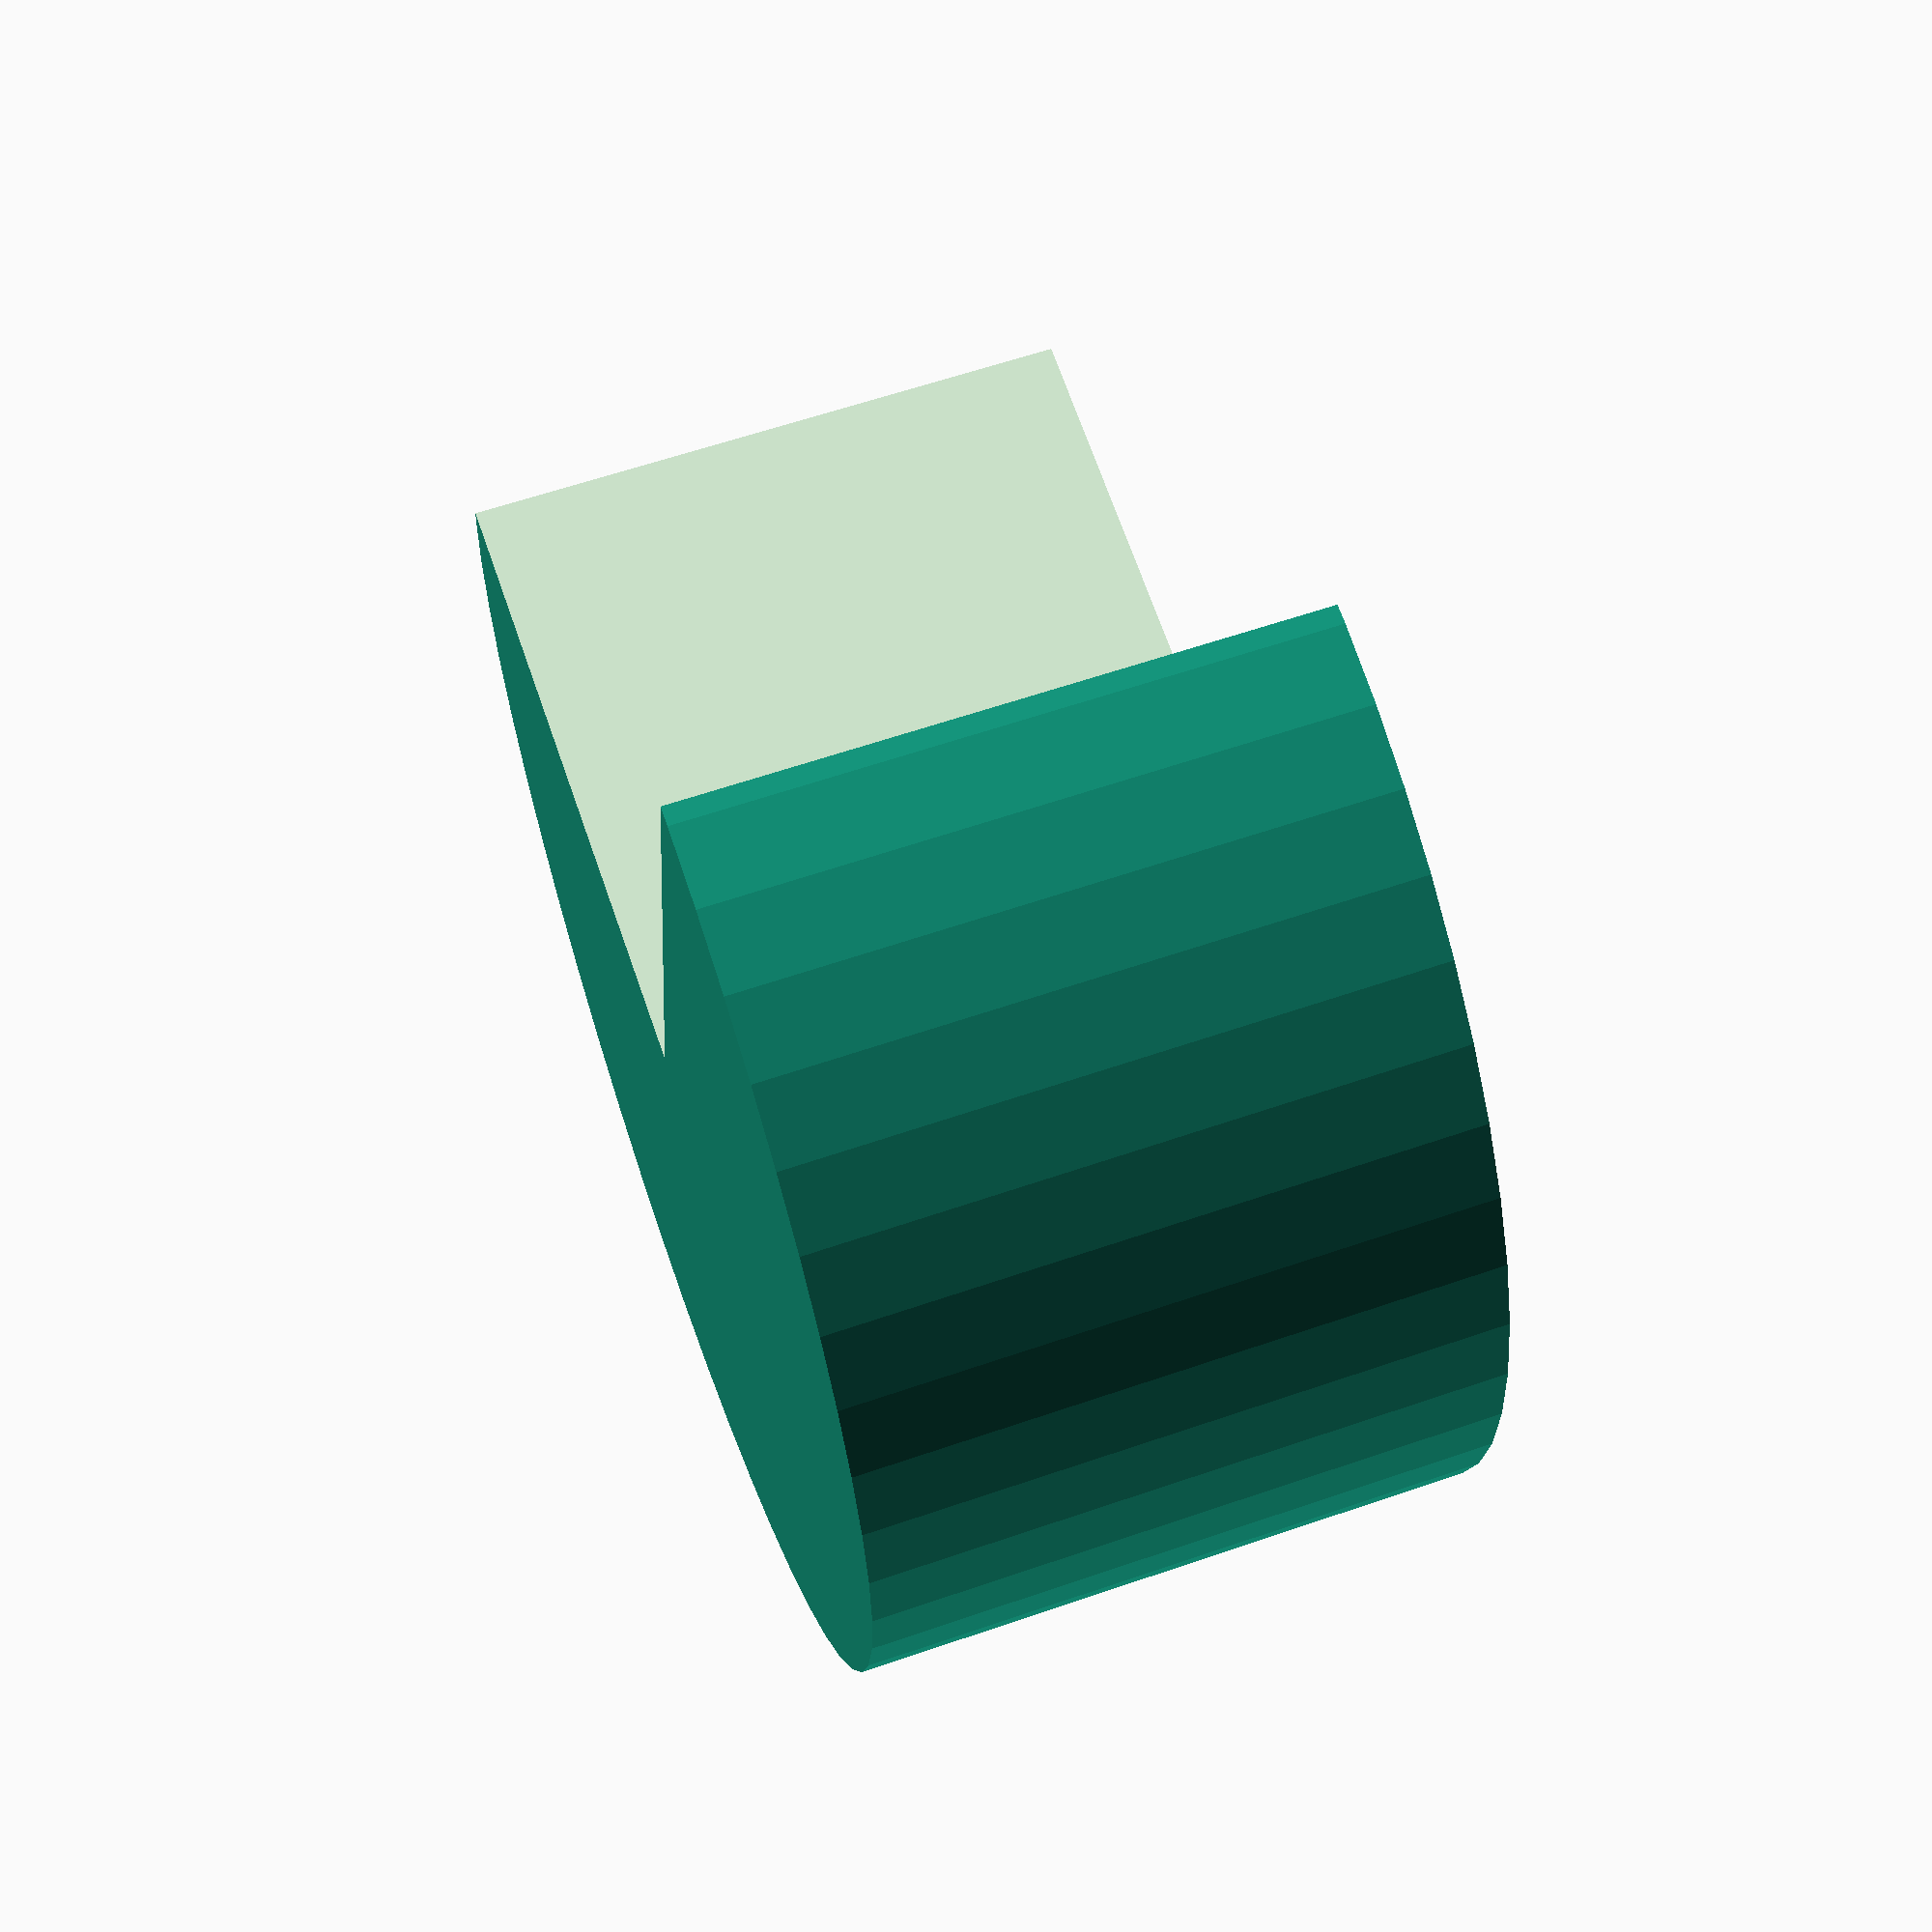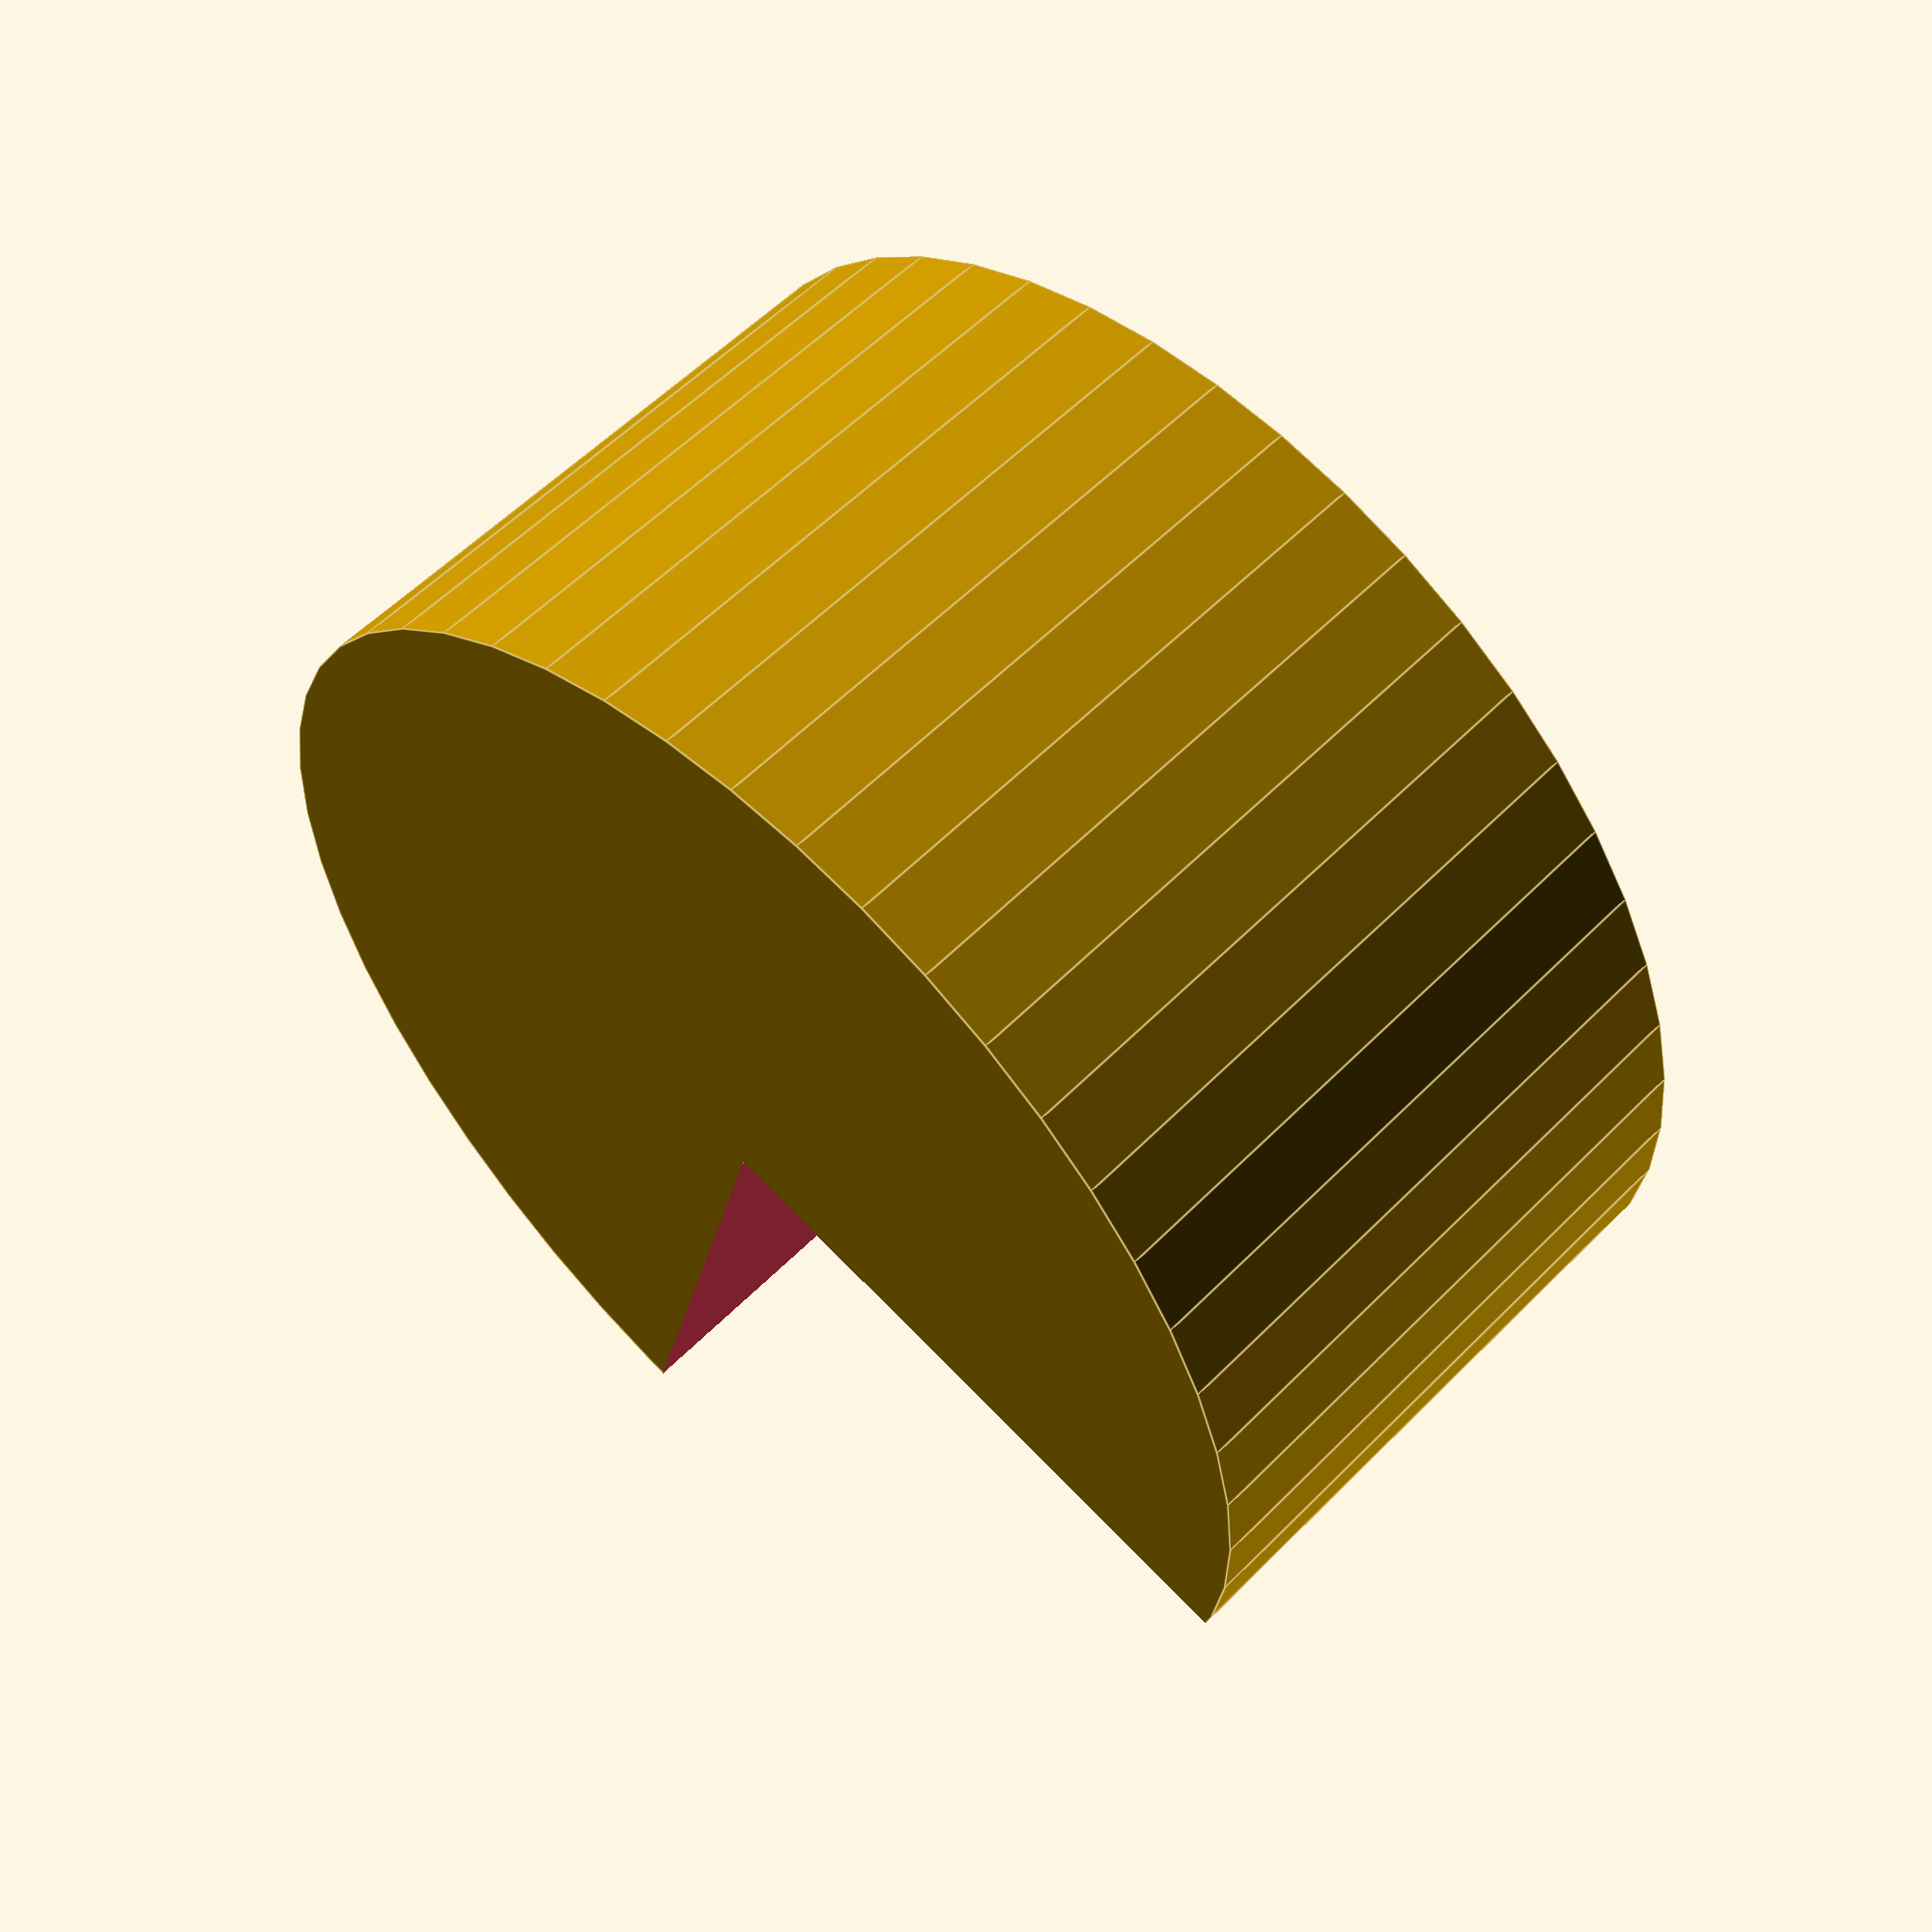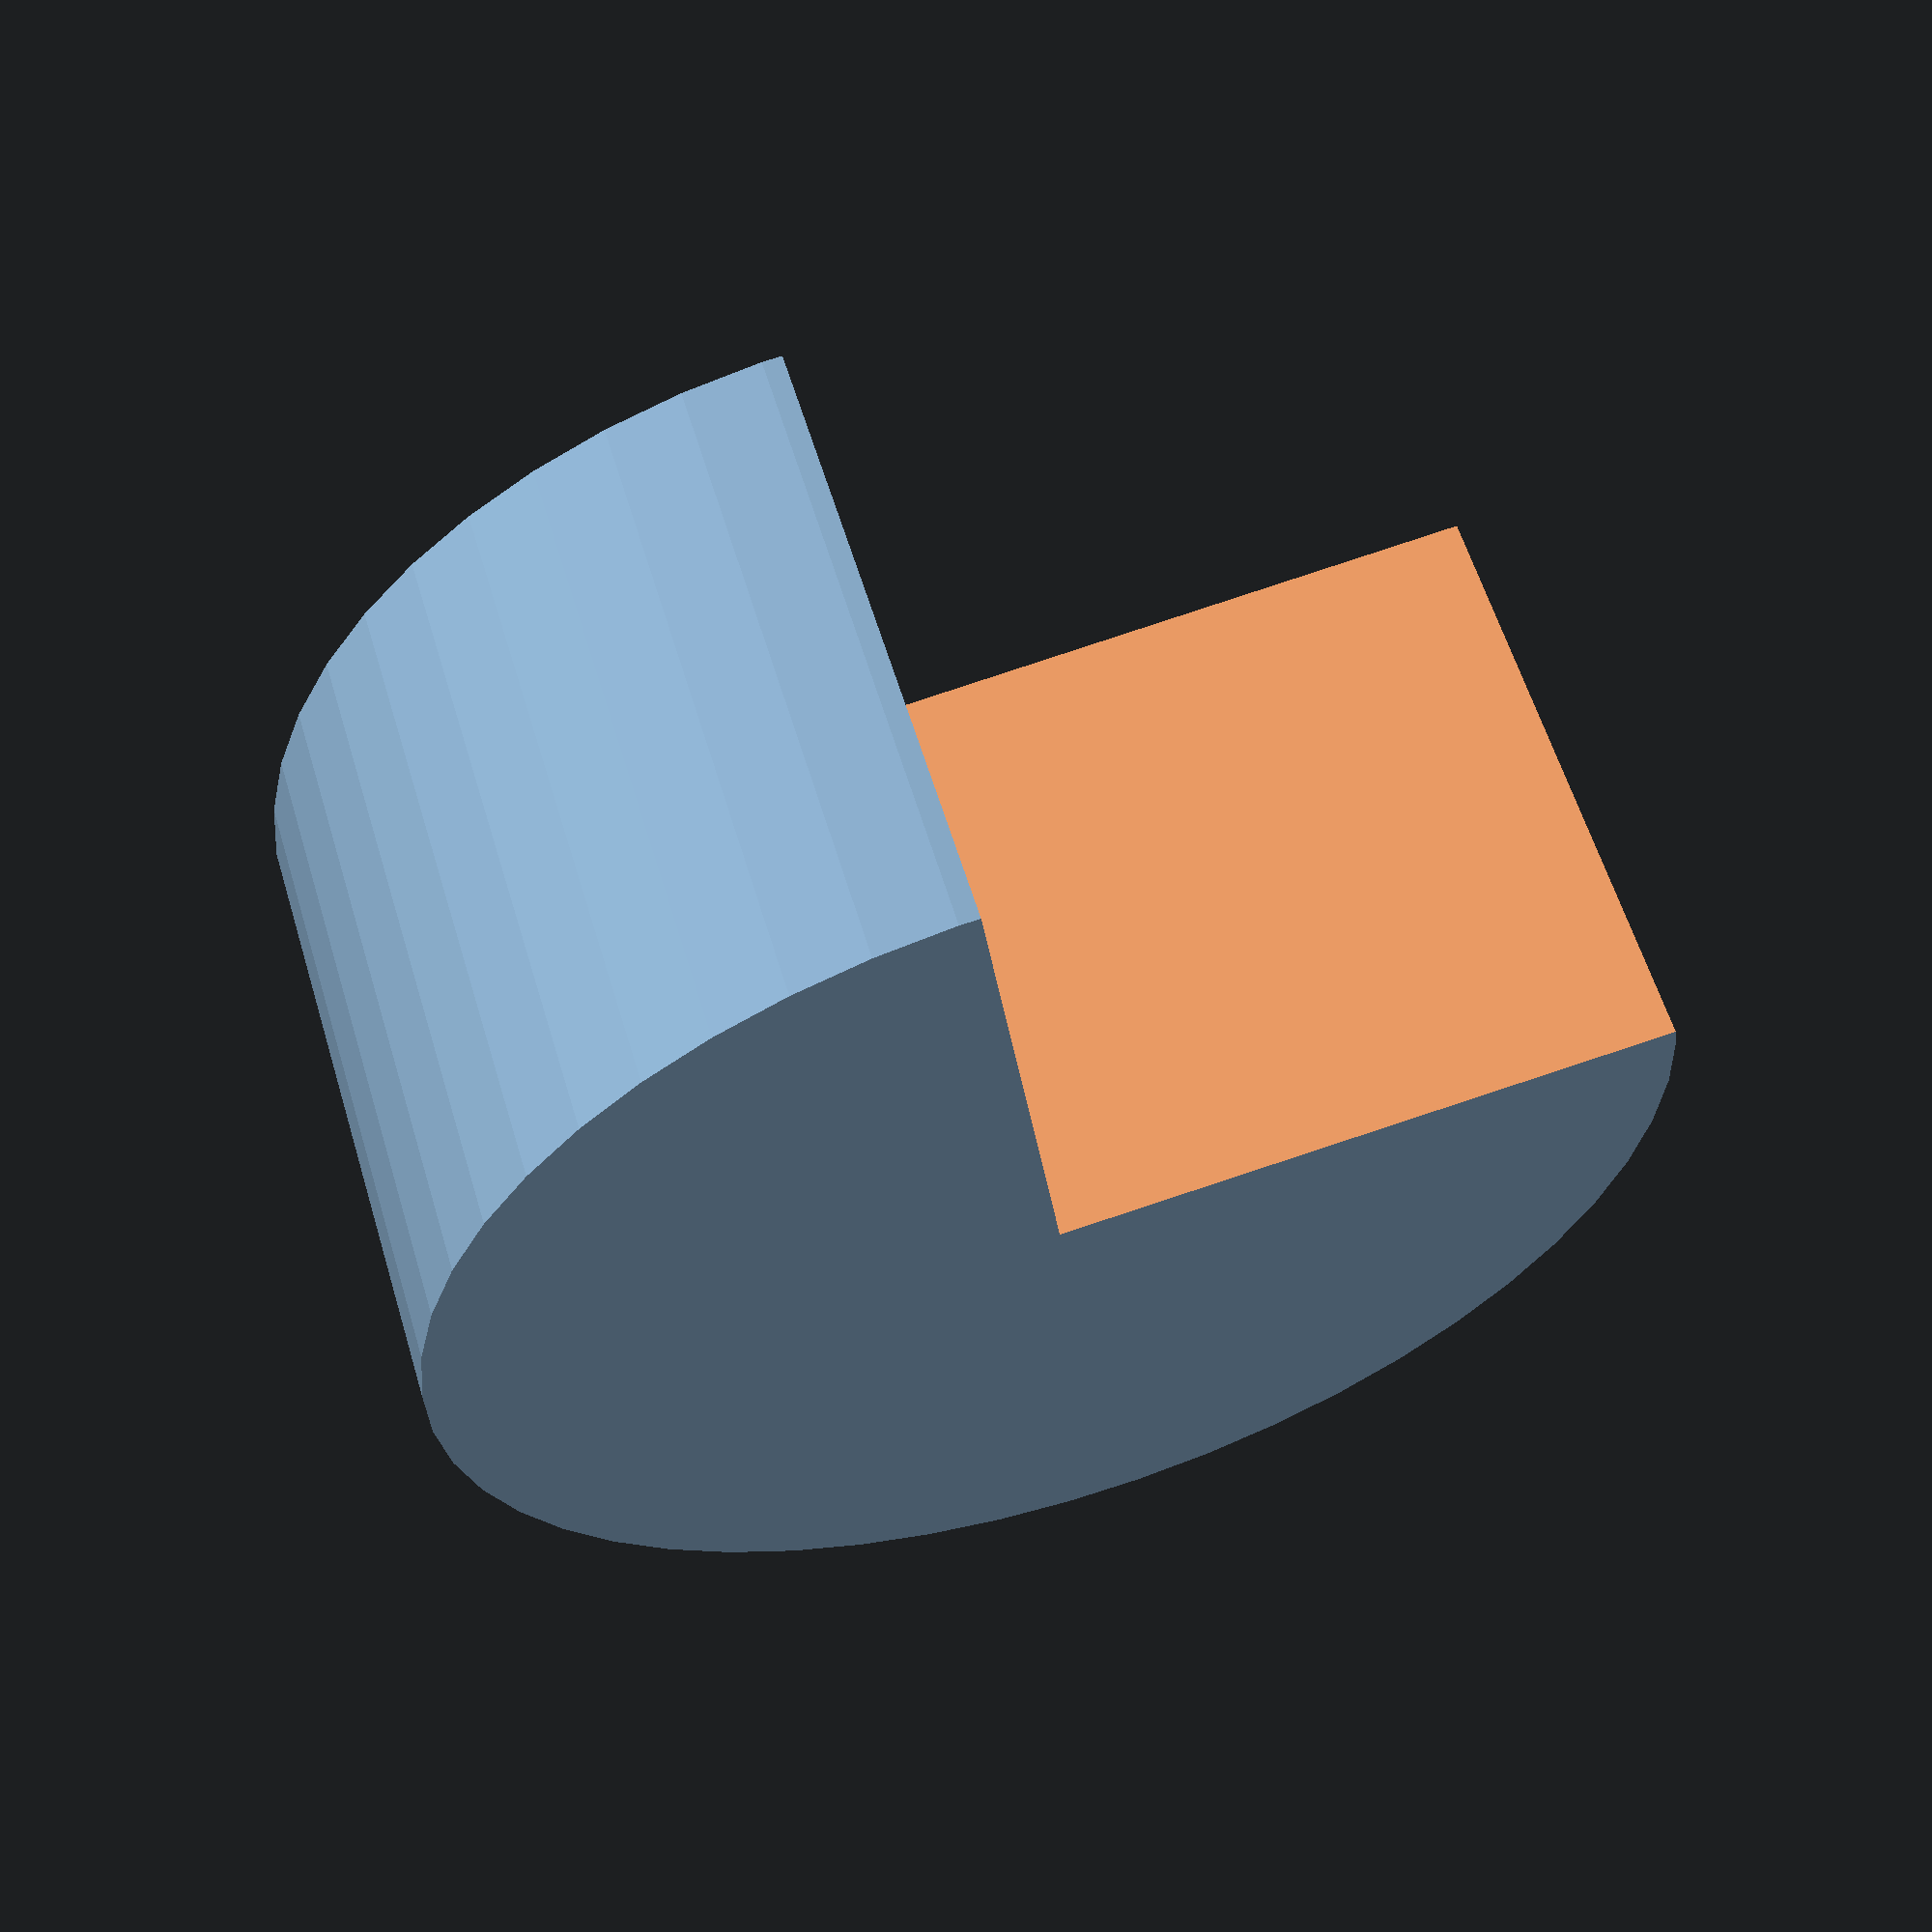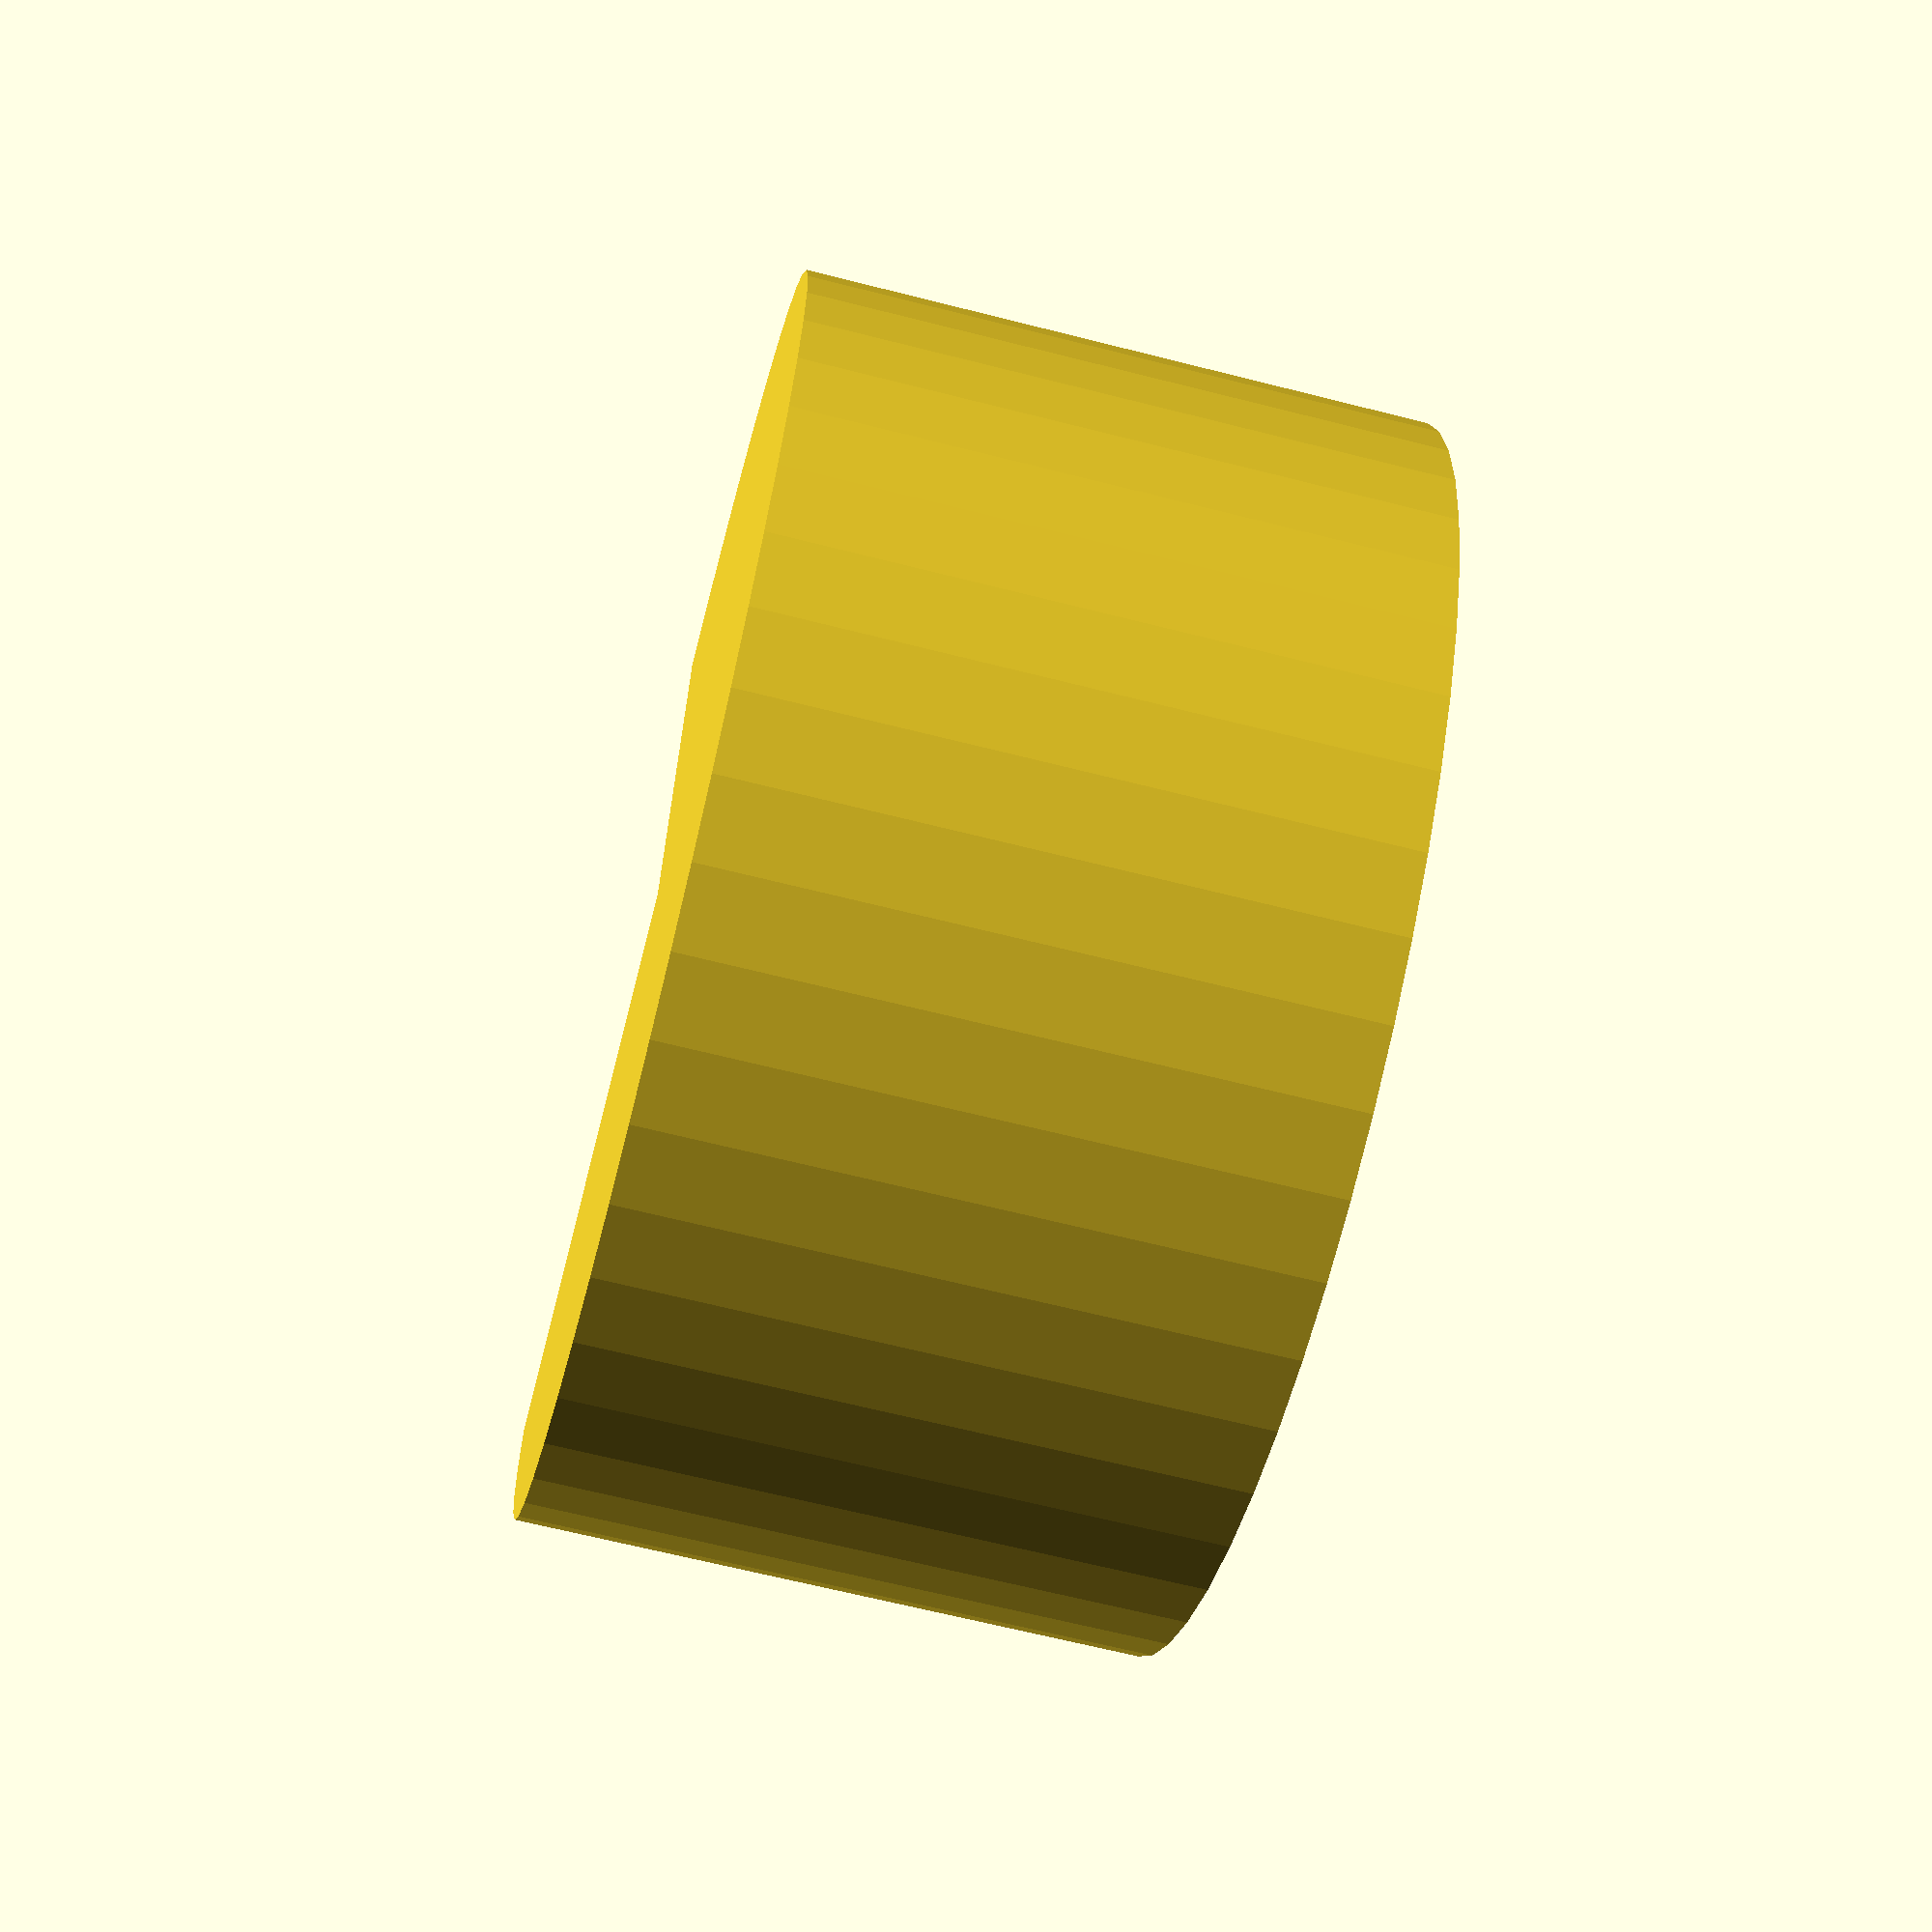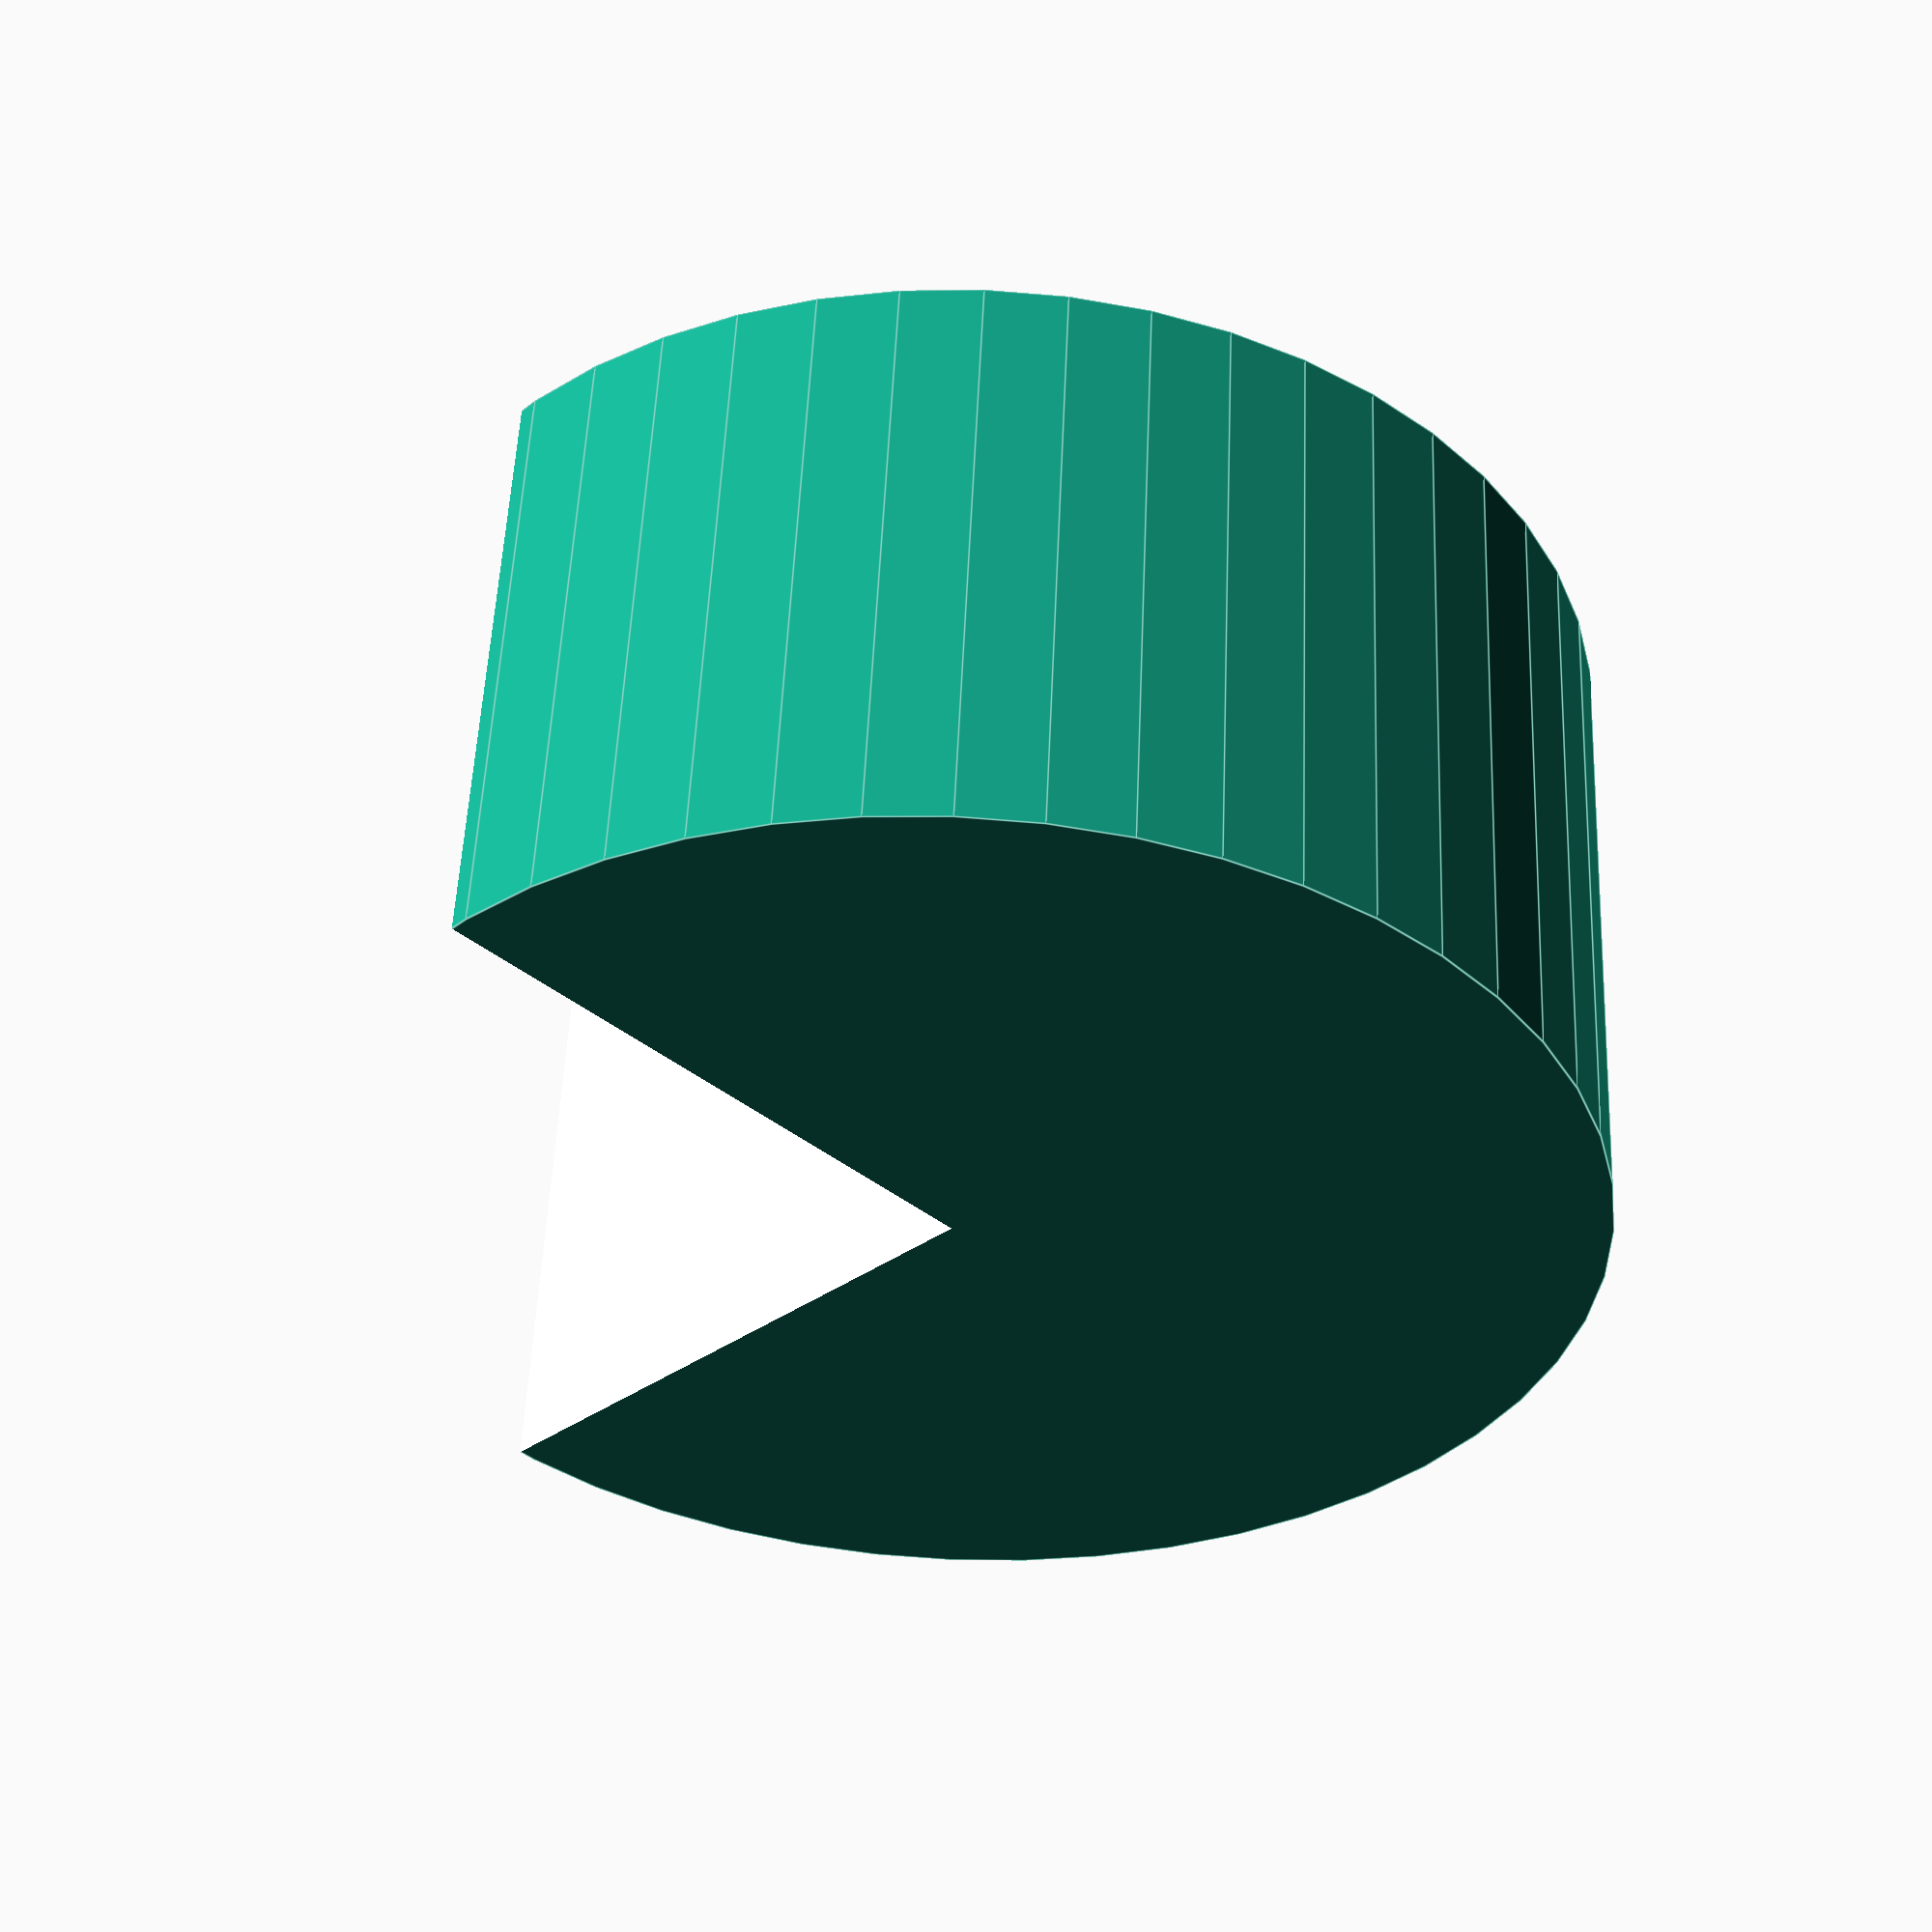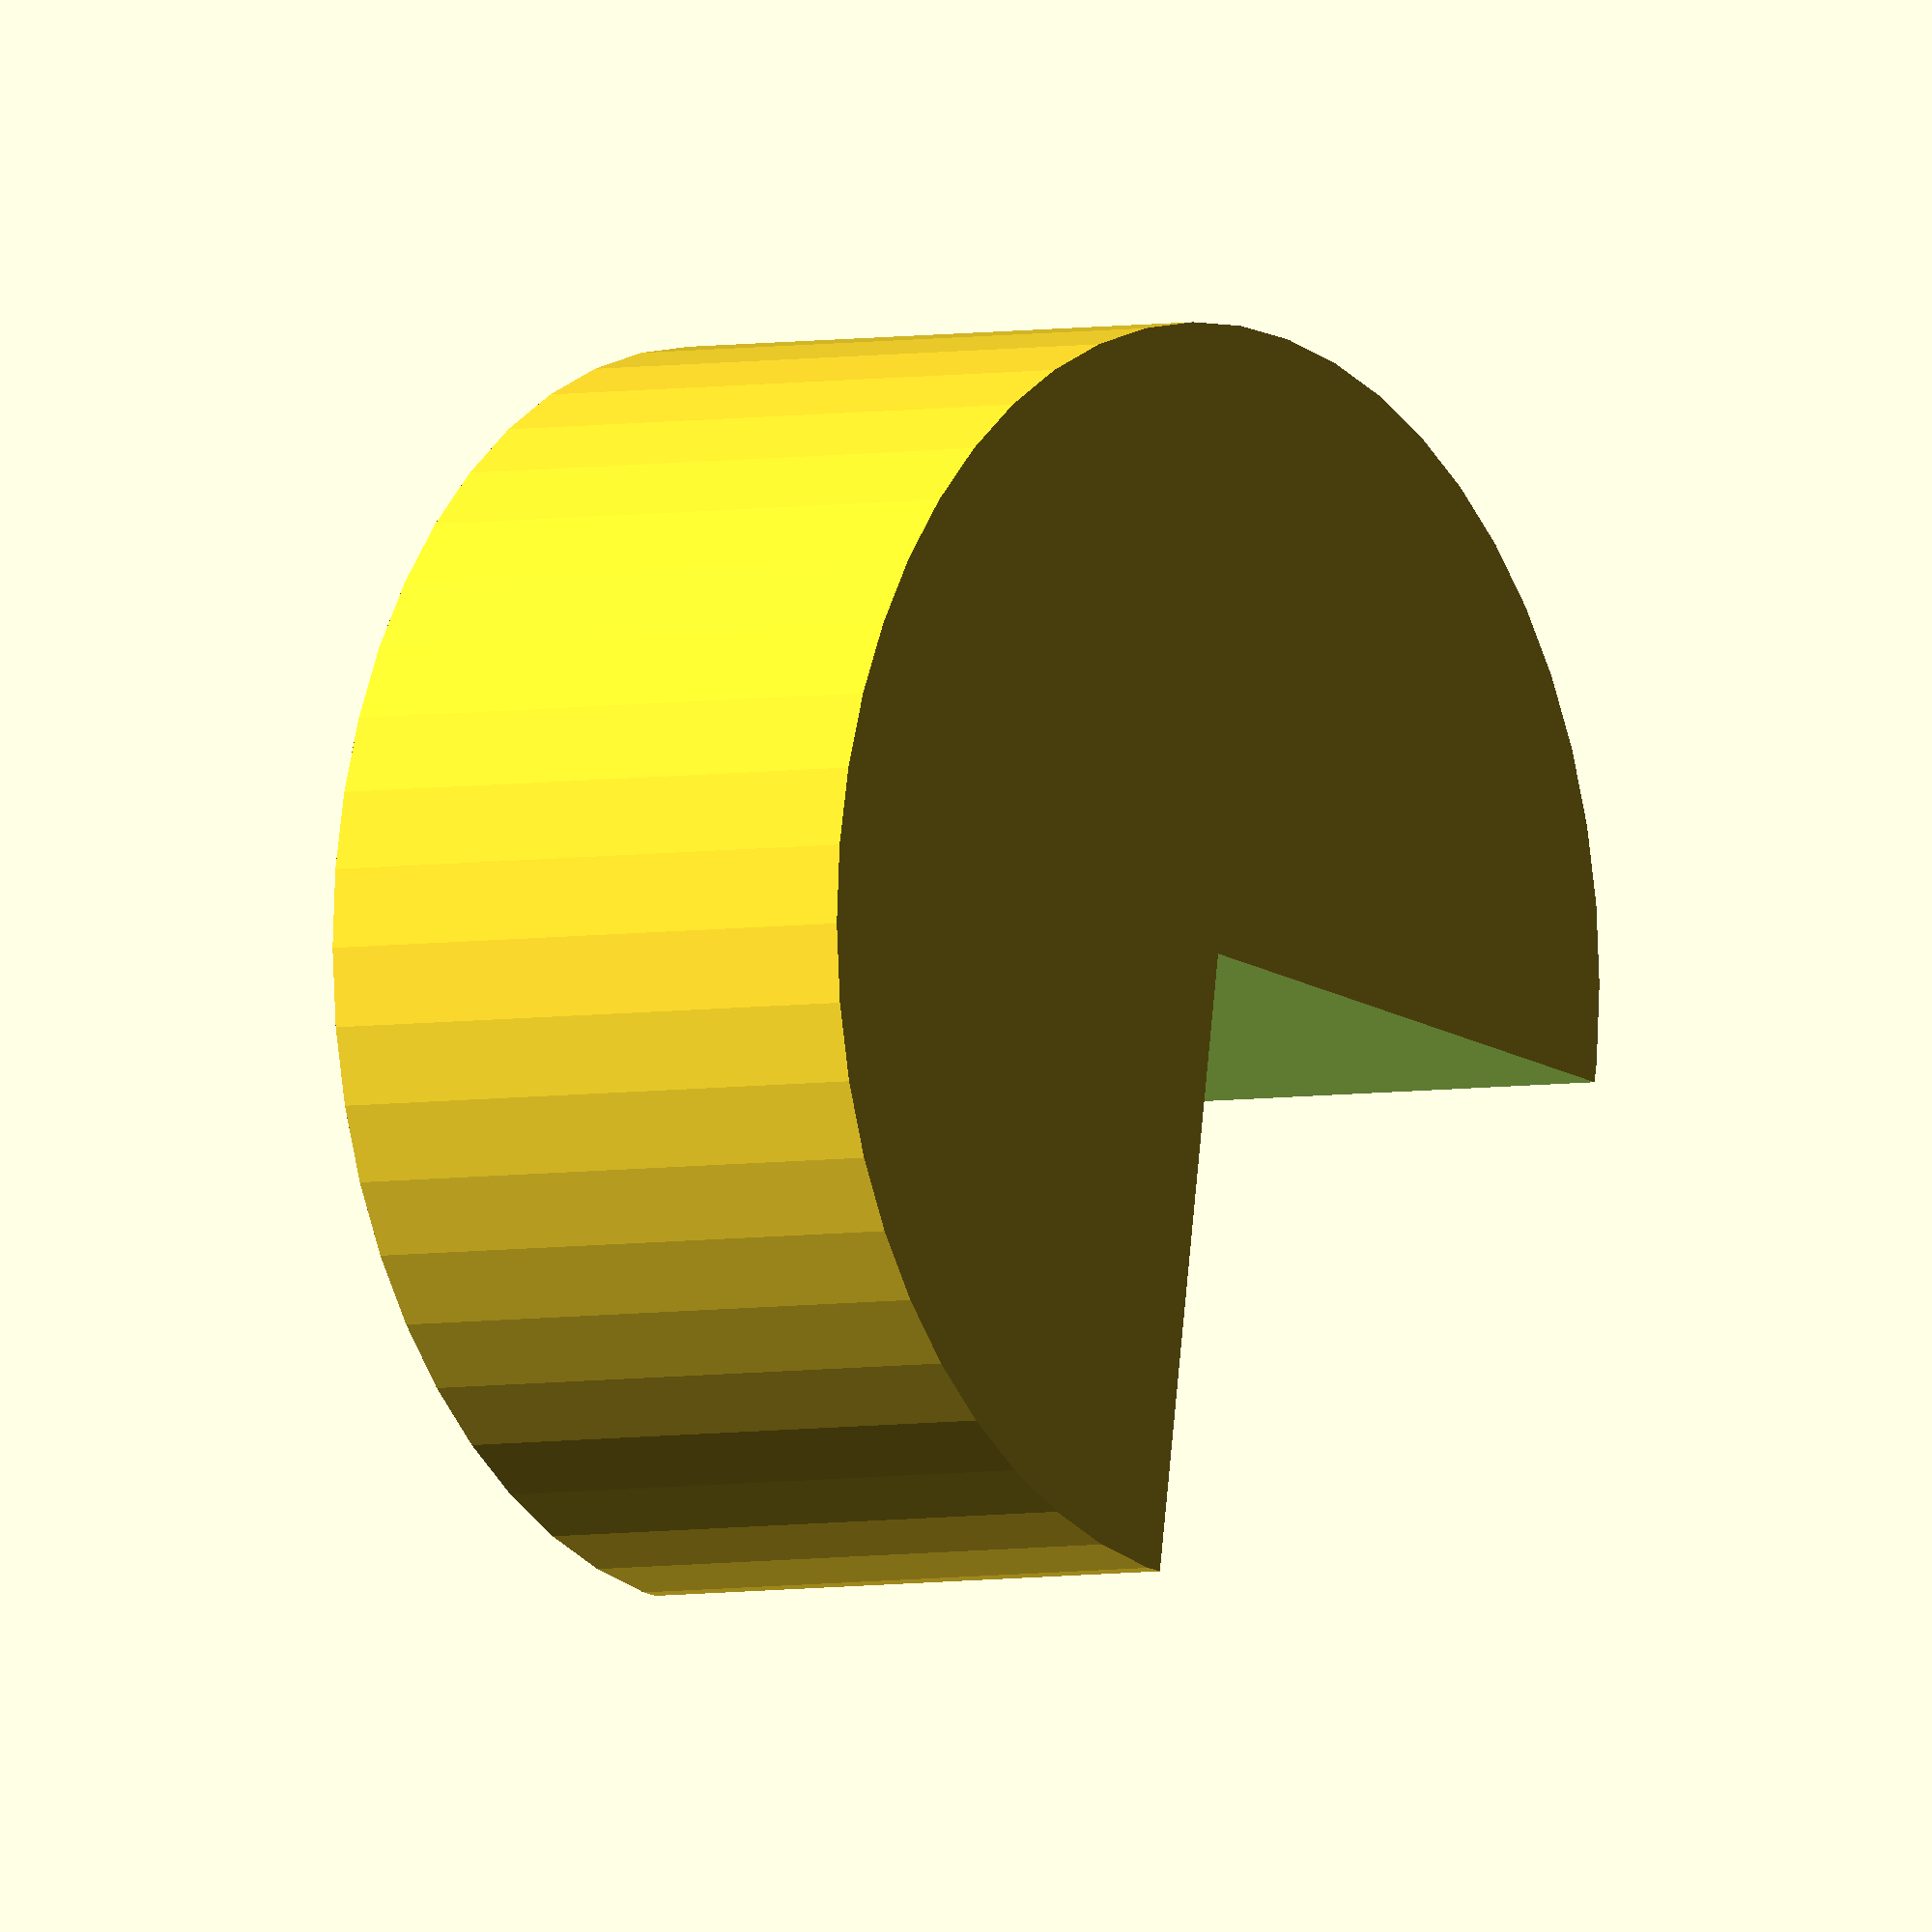
<openscad>
/*
 * Module wedge.scad
 * this comes from  https://github.com/chrisspen/openscad-extra, which is covered under MIT License
 *
 * it is used by module torus.scad which is from the same source
 */

// Copyright 2013 Jonathan Hulka
// This program is free software; you can redistribute it and/or modify
// it under the terms of the GNU General Public License as published by
// the Free Software Foundation; either version 2 of the License, or
// (at your option) any later version.
// 
// This program is distributed in the hope that it will be useful,
// but WITHOUT ANY WARRANTY; without even the implied warranty of
// MERCHANTABILITY or FITNESS FOR A PARTICULAR PURPOSE.  See the
// GNU General Public License for more details.
// 
// You should have received a copy of the GNU General Public License
// along with this program; if not, write to the Free Software
// Foundation, Inc., 51 Franklin Street, Fifth Floor, Boston,
// MA 02110-1301, USA.

/*
 * Module torus.scad
 * this comes from  https://github.com/chrisspen/openscad-extra, which is covered under MIT License
 *
 * it references module wedge.scad which is from the same source
 */


//Creates a wedge-shaped section of a cylinder
//The result is centered with the open part of the wedge facing in the positive y direction
//h - height
//r - radius
//a - angle
//$fn=100;
module wedge(h, r, a, $fn=50)
{
    th=(a%360)/2;
    difference()
    {
        cylinder(h=h,r=r,center=true, $fn=$fn);
        if(th<90)
        {
            for(n=[-1,1])rotate(-th*n)translate([(r+0.5)*n,0,0])
                cube(size=[r*2+1,r*2+1,h+1],center=true);
        }
        else
        {
            intersection()
            {
                rotate(-th)translate([(r+0.5),(r+0.5),0])
                    cube(size=[r*2+1,r*2+1,h+1],center=true);
                rotate(th)translate([-(r+0.5),(r+0.5),0])
                    cube(size=[r*2+1,r*2+1,h+1],center=true);
            }
        }
    }
}

wedge(h=1, r=1, a=270);
</openscad>
<views>
elev=119.8 azim=36.1 roll=289.5 proj=p view=wireframe
elev=124.0 azim=149.3 roll=136.7 proj=p view=edges
elev=300.8 azim=142.4 roll=163.3 proj=p view=solid
elev=246.1 azim=44.3 roll=284.3 proj=p view=solid
elev=307.0 azim=90.3 roll=2.5 proj=p view=edges
elev=3.7 azim=36.2 roll=127.1 proj=o view=wireframe
</views>
